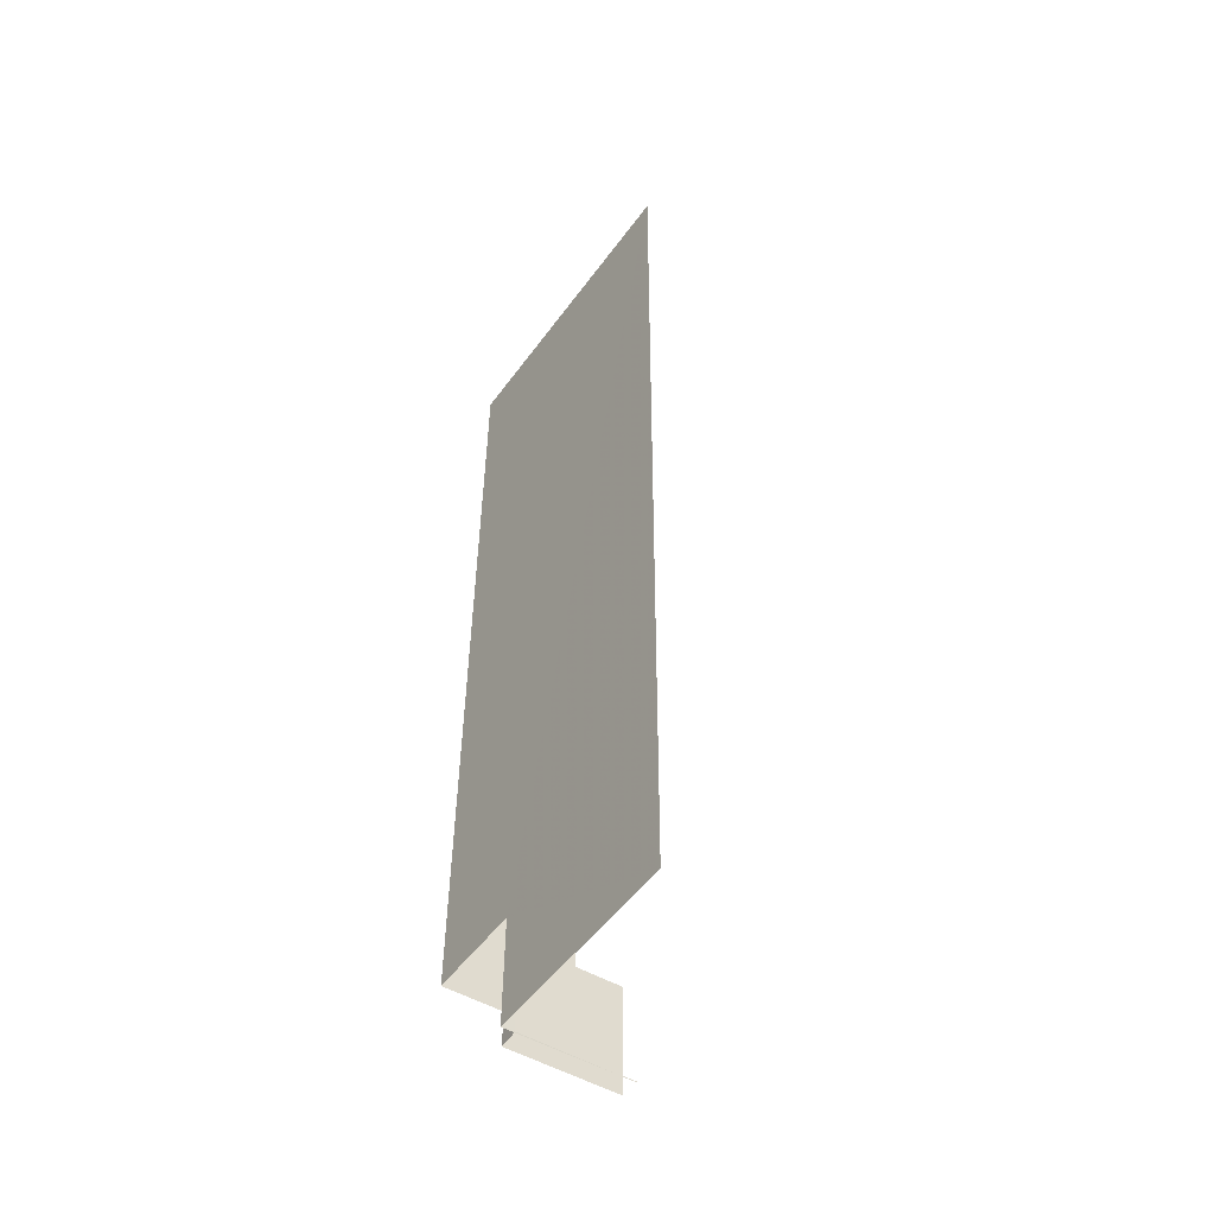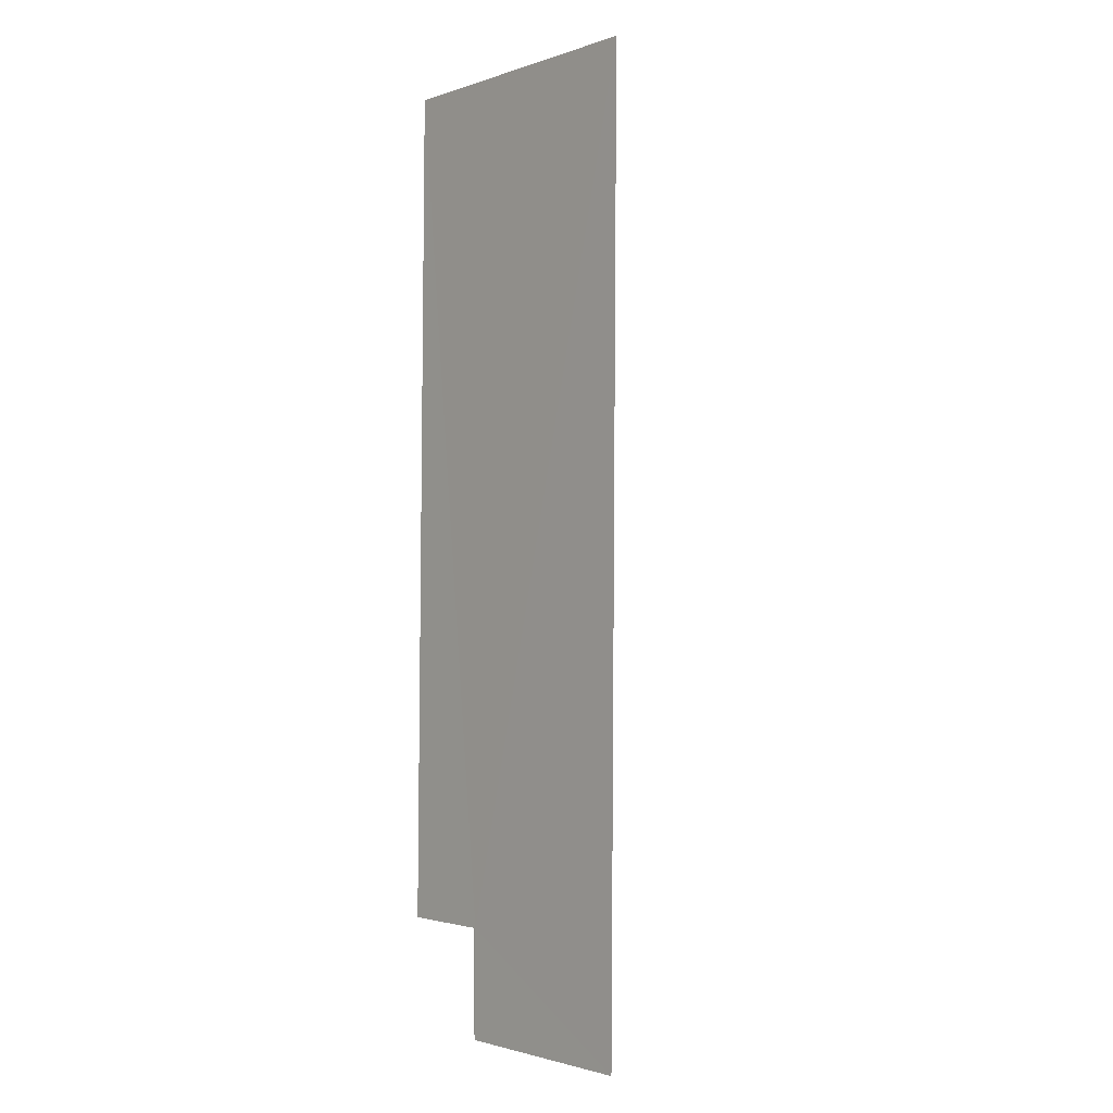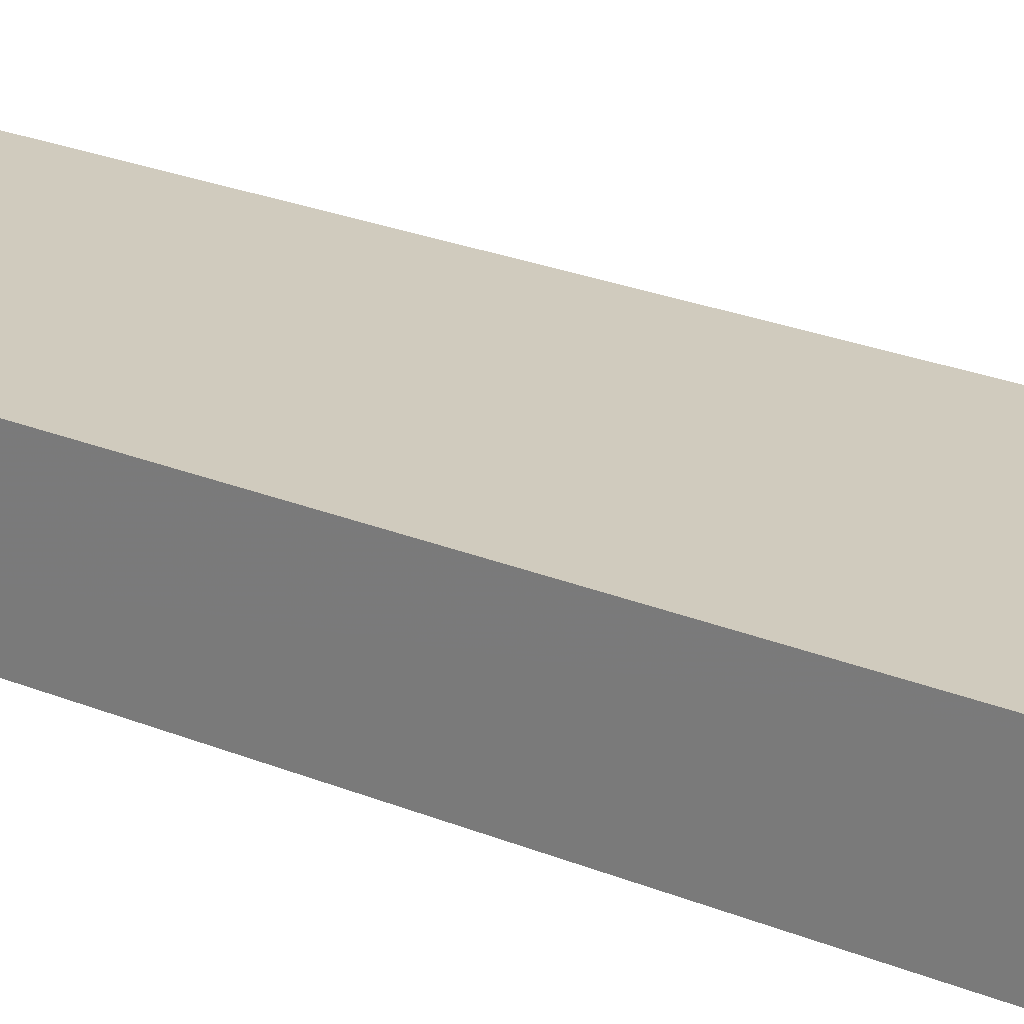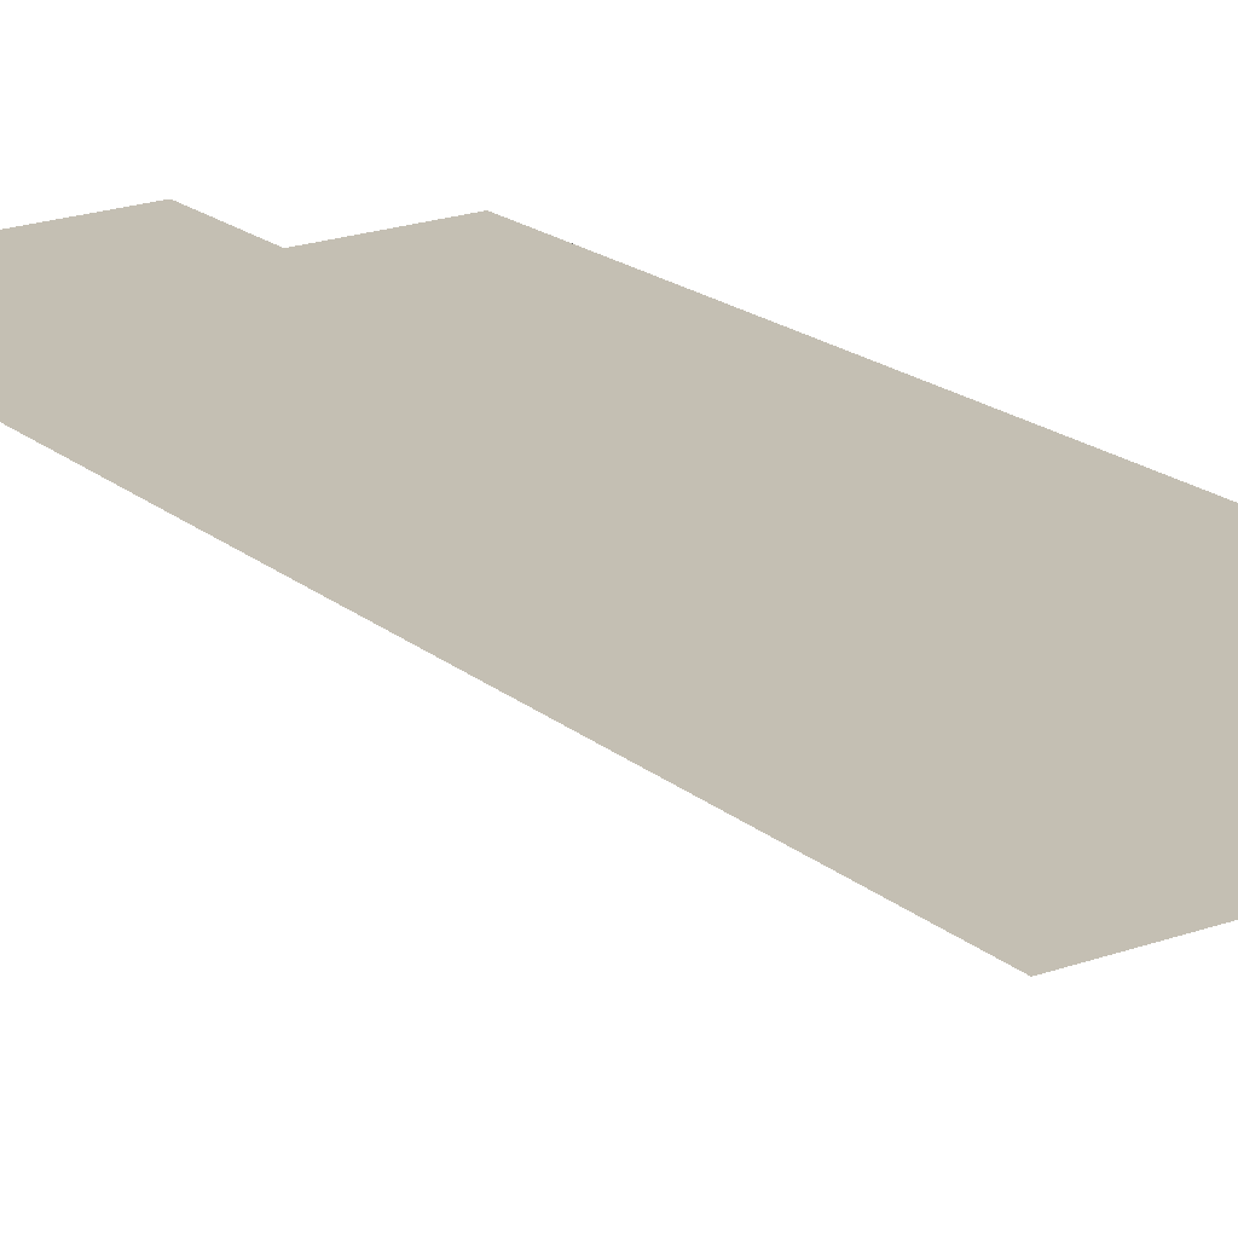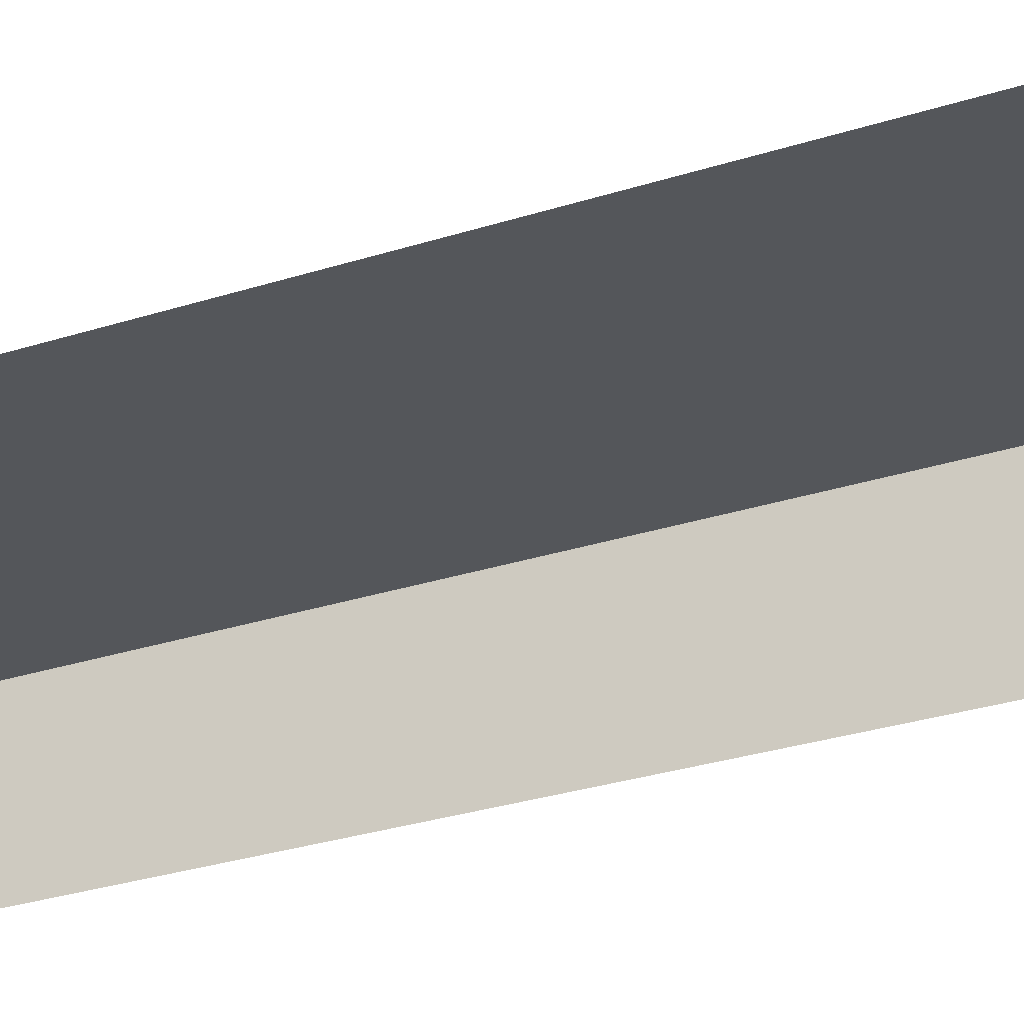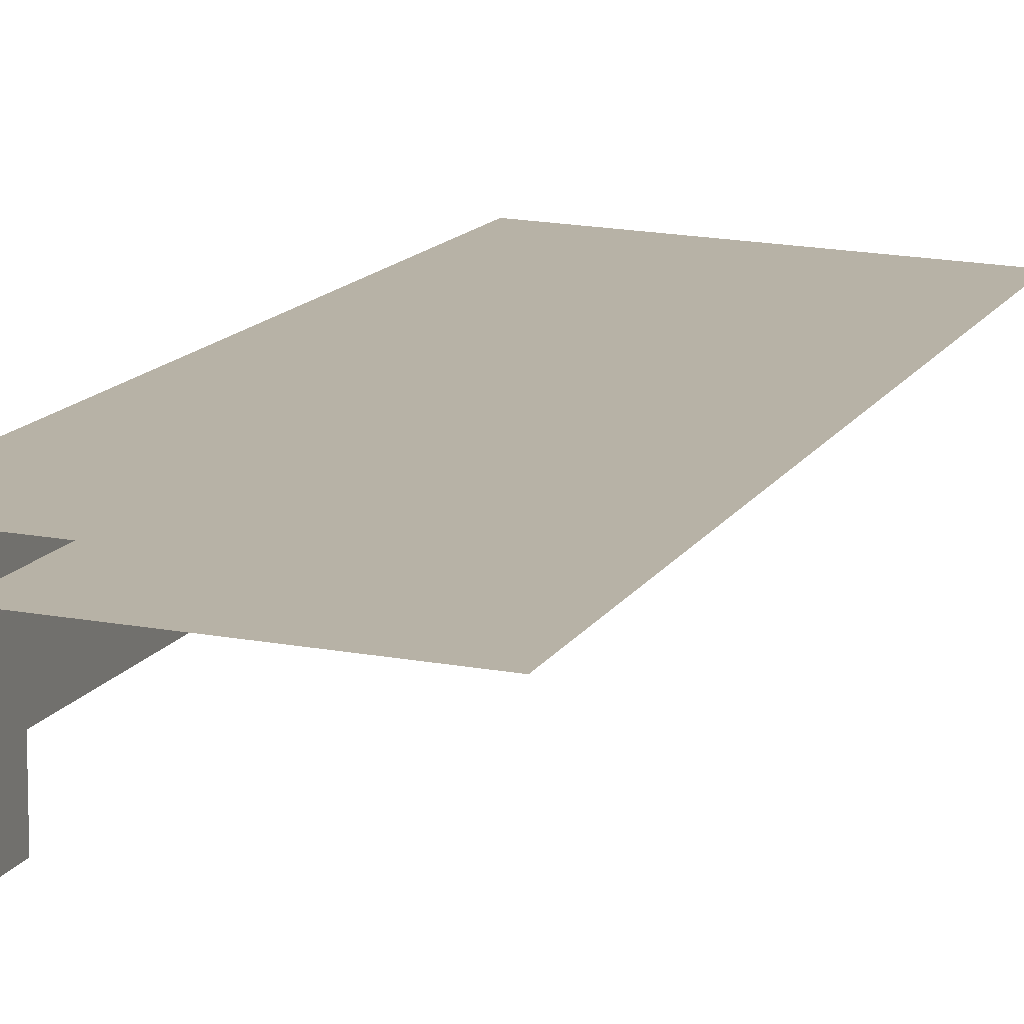
<metadata>
{"format":"obj","ext":"obj","renderer":"f3d","projection":"perspective","resolution":1024,"background":"white","views":[{"elev":-52.0,"azim":58.2,"up":"+Y"},{"elev":-2.8,"azim":52.9,"up":"+Y"},{"elev":25.6,"azim":-57.8,"up":"+Z"},{"elev":17.0,"azim":149.0,"up":"+Z"},{"elev":-28.1,"azim":115.6,"up":"+Z"},{"elev":11.2,"azim":16.0,"up":"+Z"}]}
</metadata>
<code>
v -2.253e+05 -1.265e+05 17.12
v -2.253e+05 -1.264e+05 17.12
v -2.253e+05 -1.265e+05 17.12
v -2.253e+05 -1.265e+05 17.12
v -2.253e+05 -1.265e+05 17.12
v -2.253e+05 -1.264e+05 17.12
v -2.253e+05 -1.265e+05 17.12
v -2.253e+05 -1.265e+05 17.12
v -2.253e+05 -1.265e+05 23.34
v -2.253e+05 -1.265e+05 23.34
v -2.253e+05 -1.265e+05 23.34
v -2.253e+05 -1.265e+05 23.34
v -2.253e+05 -1.265e+05 24.1
v -2.253e+05 -1.264e+05 23.57
v -2.253e+05 -1.264e+05 24.49
v -2.253e+05 -1.265e+05 24.4
v -2.253e+05 -1.265e+05 23.46
v -2.253e+05 -1.265e+05 24.09
f 1 2 3
f 3 4 5
f 1 6 2
f 7 6 1
f 8 1 5
f 1 3 5
f 14 2 6
f 15 14 6
f 5 10 8
f 5 11 10
f 17 3 2
f 14 17 2
f 17 4 3
f 17 18 4
f 7 9 16
f 16 9 13
f 7 1 9
f 13 9 12
f 9 10 11
f 12 9 11
f 13 14 15
f 15 16 13
f 17 14 13
f 18 17 13
f 16 6 7
f 16 15 6
f 1 8 10
f 9 1 10
f 5 4 11
f 4 18 11
f 11 13 12
f 11 18 13

</code>
